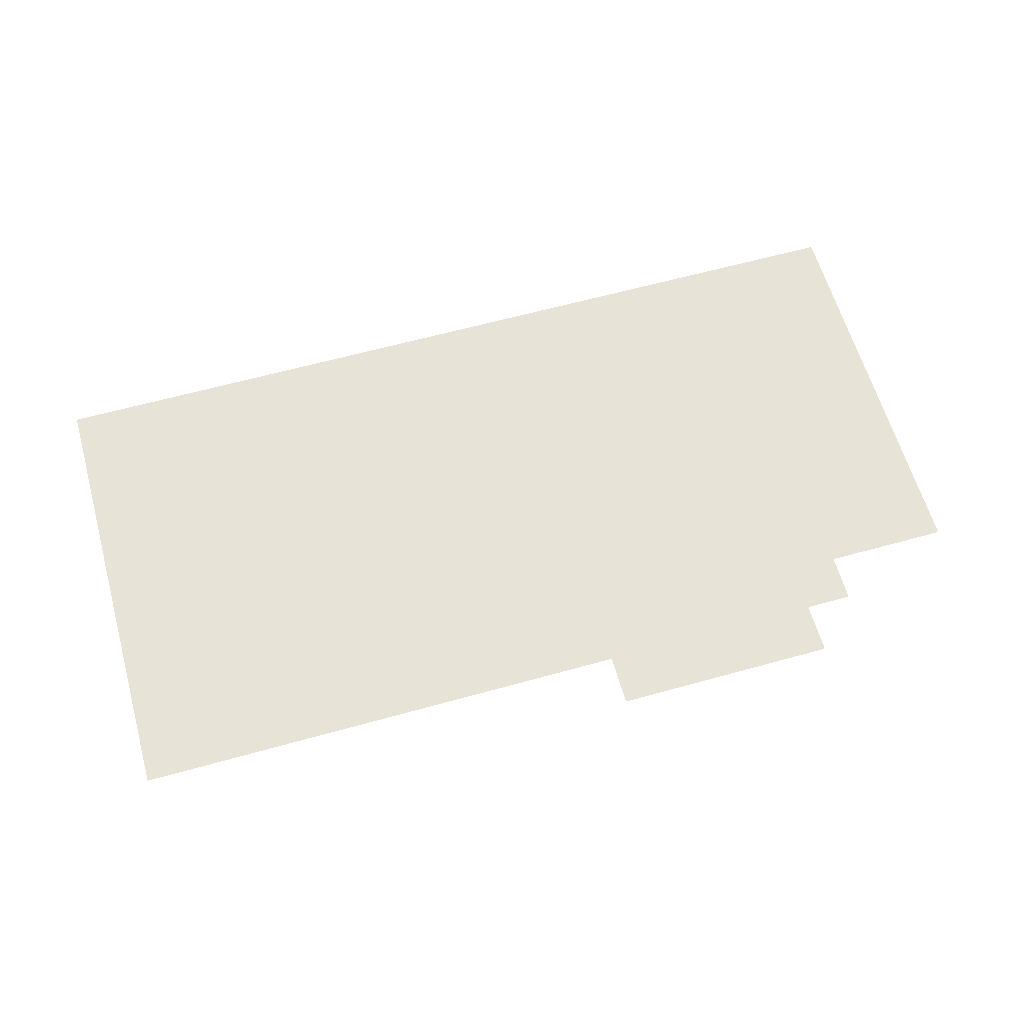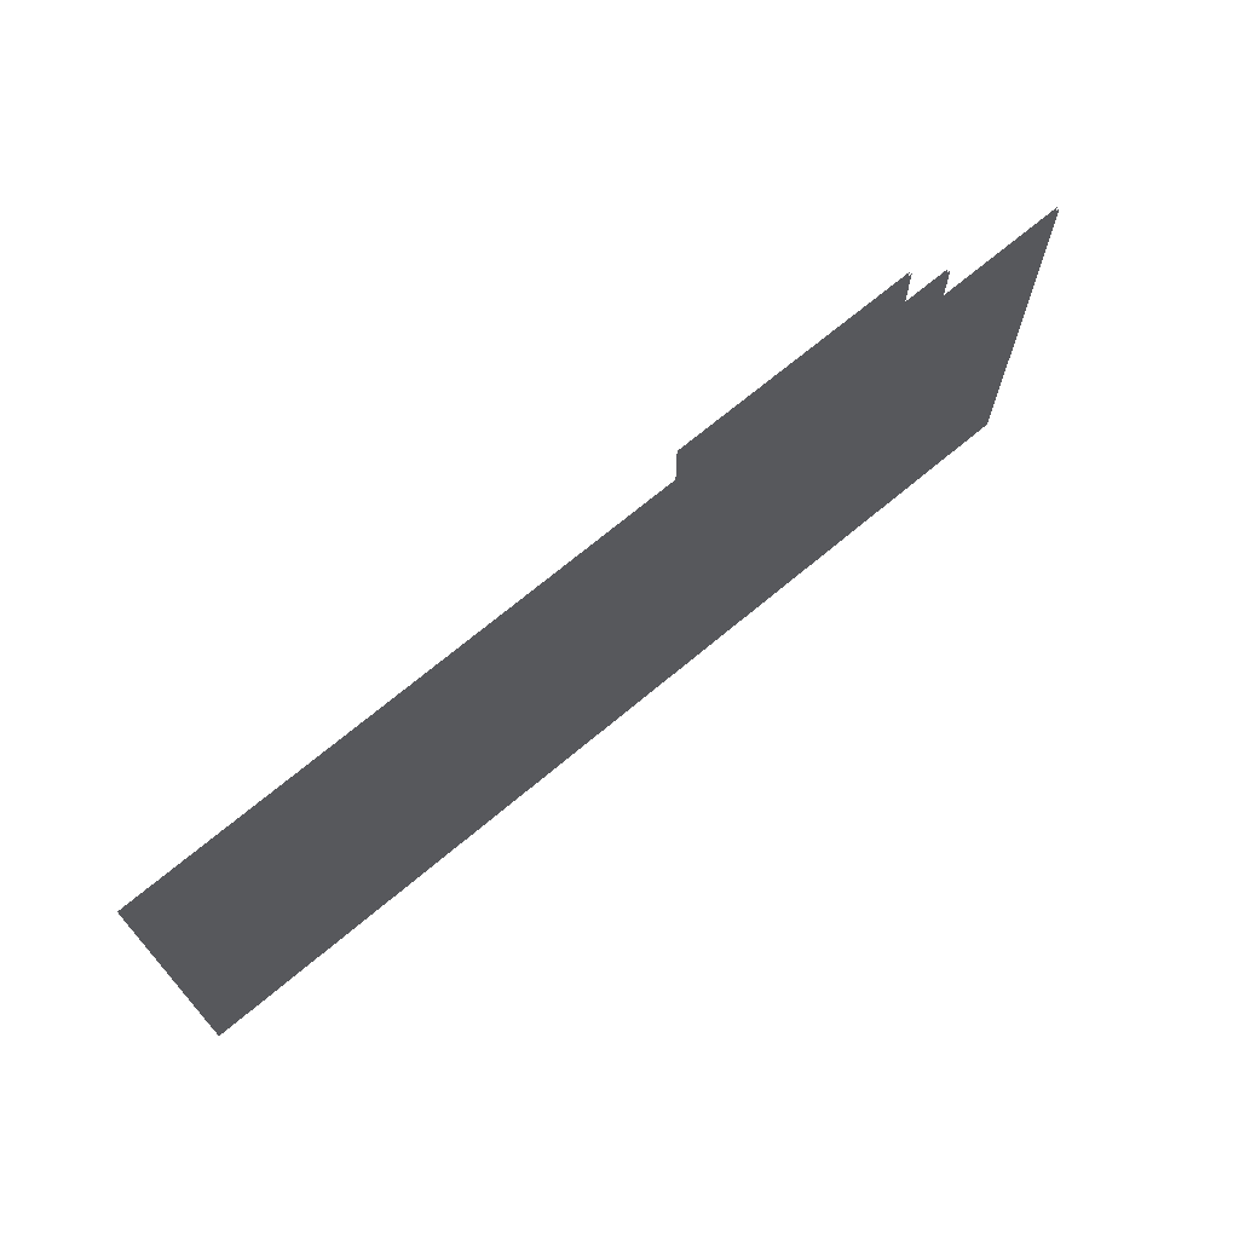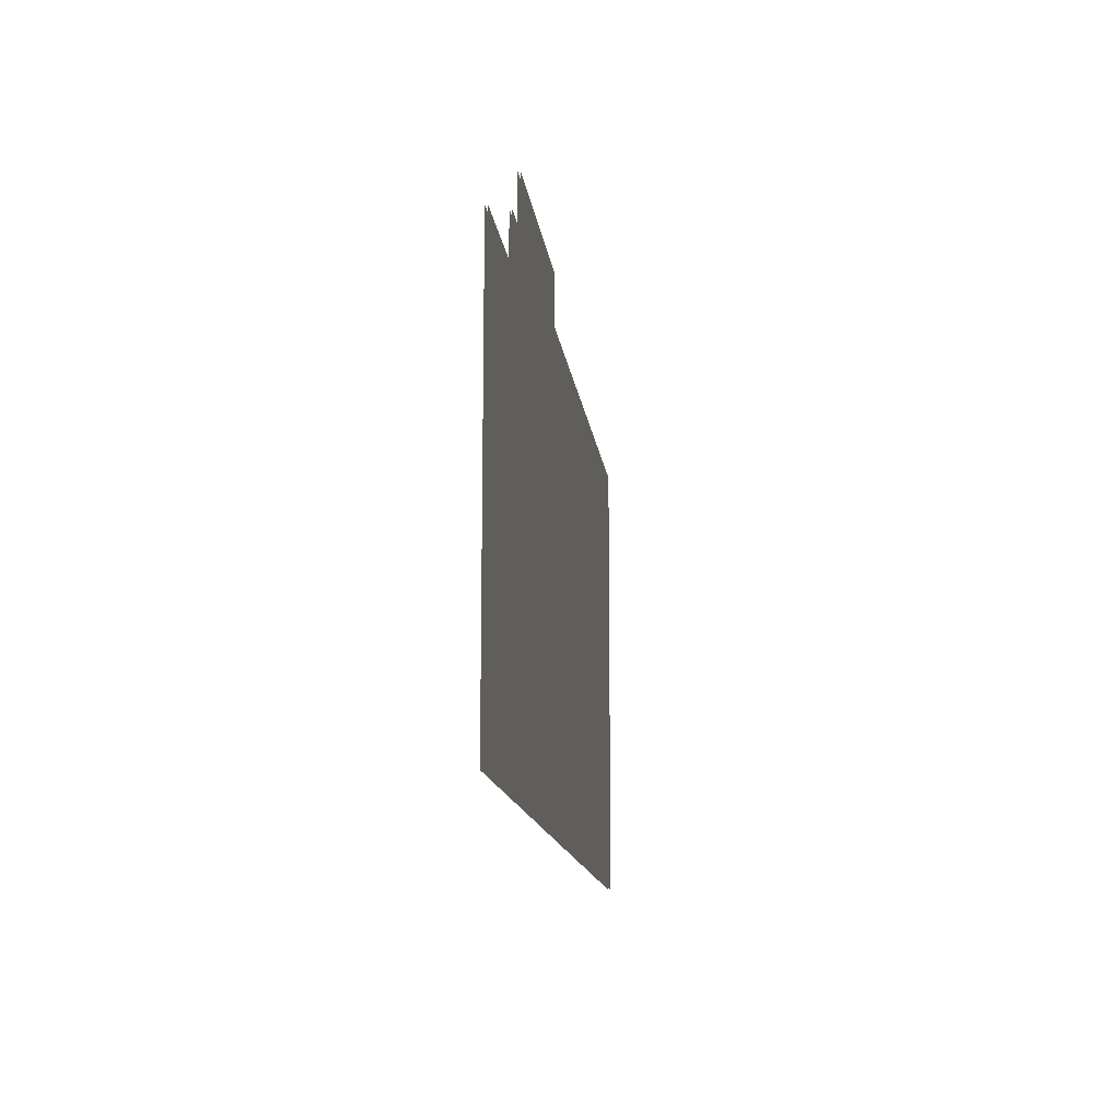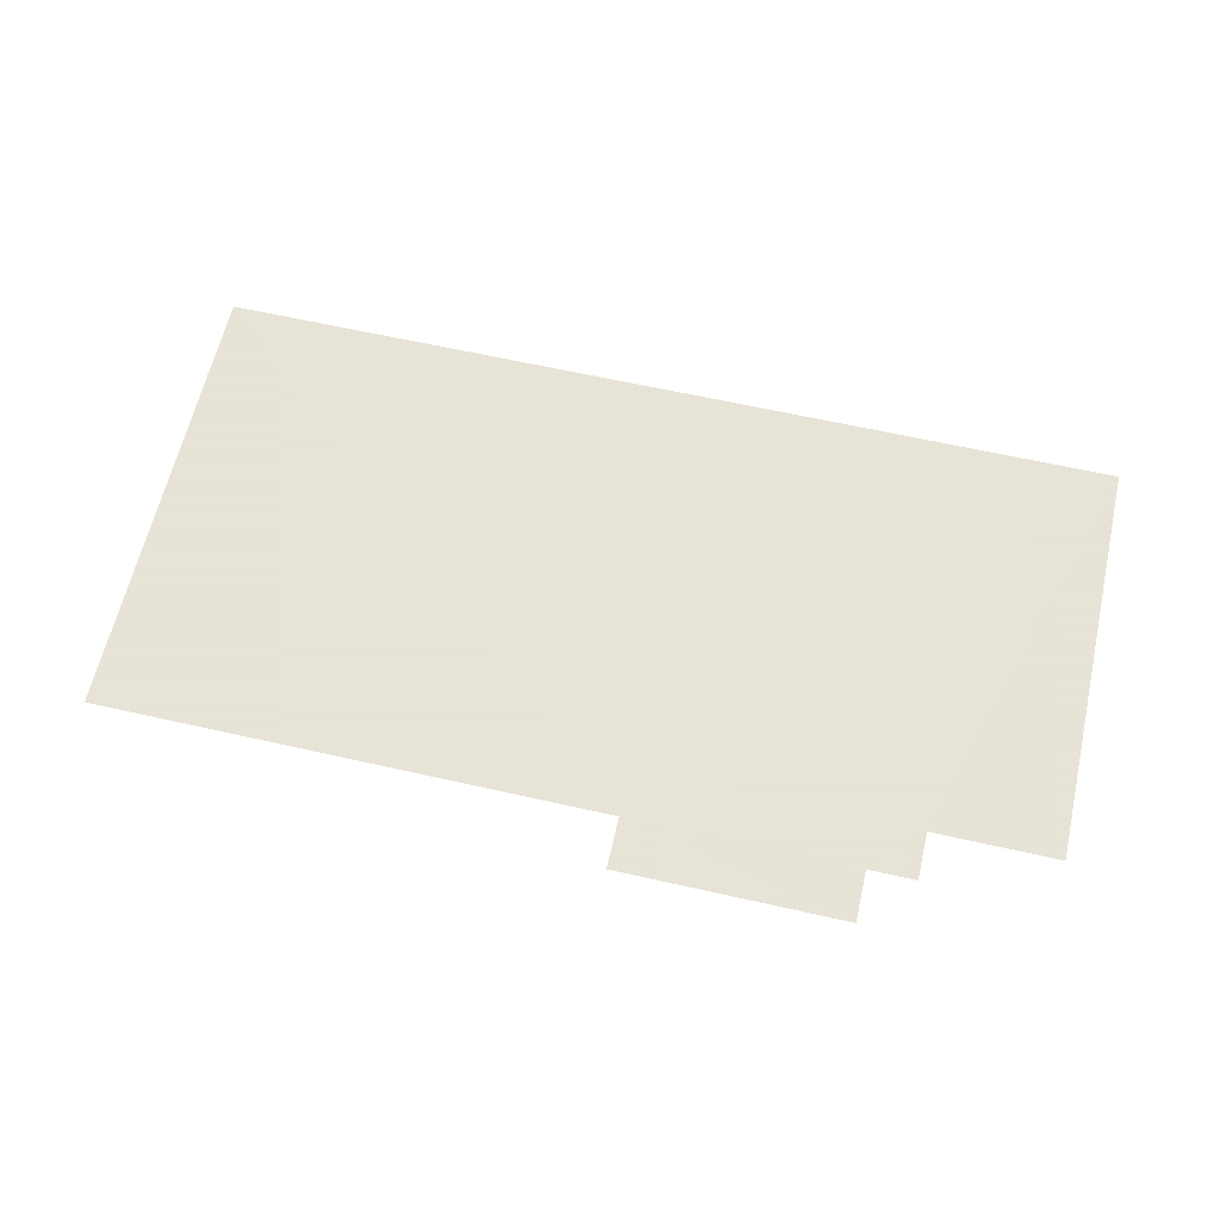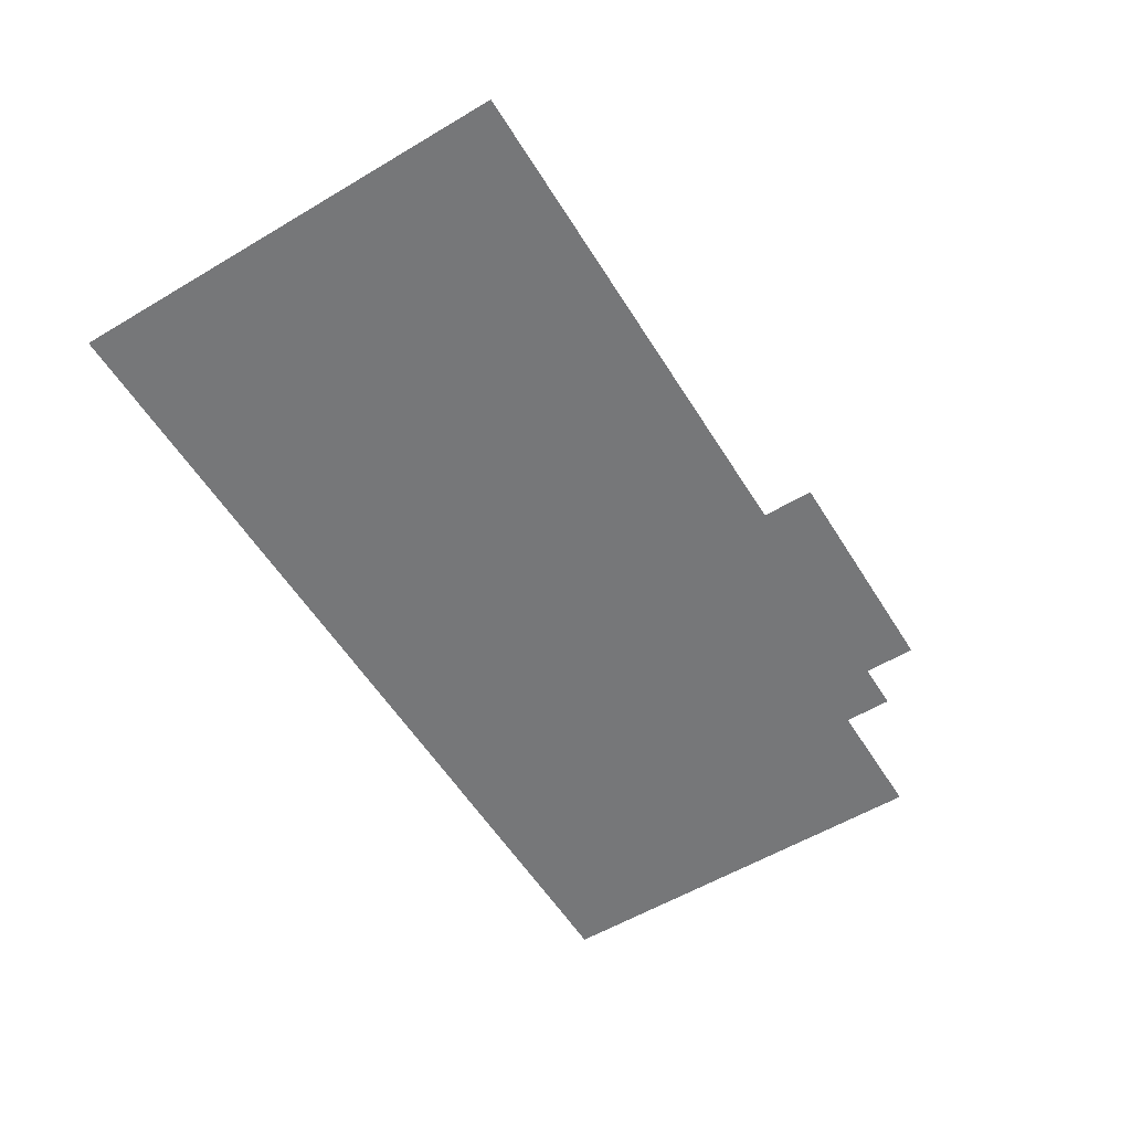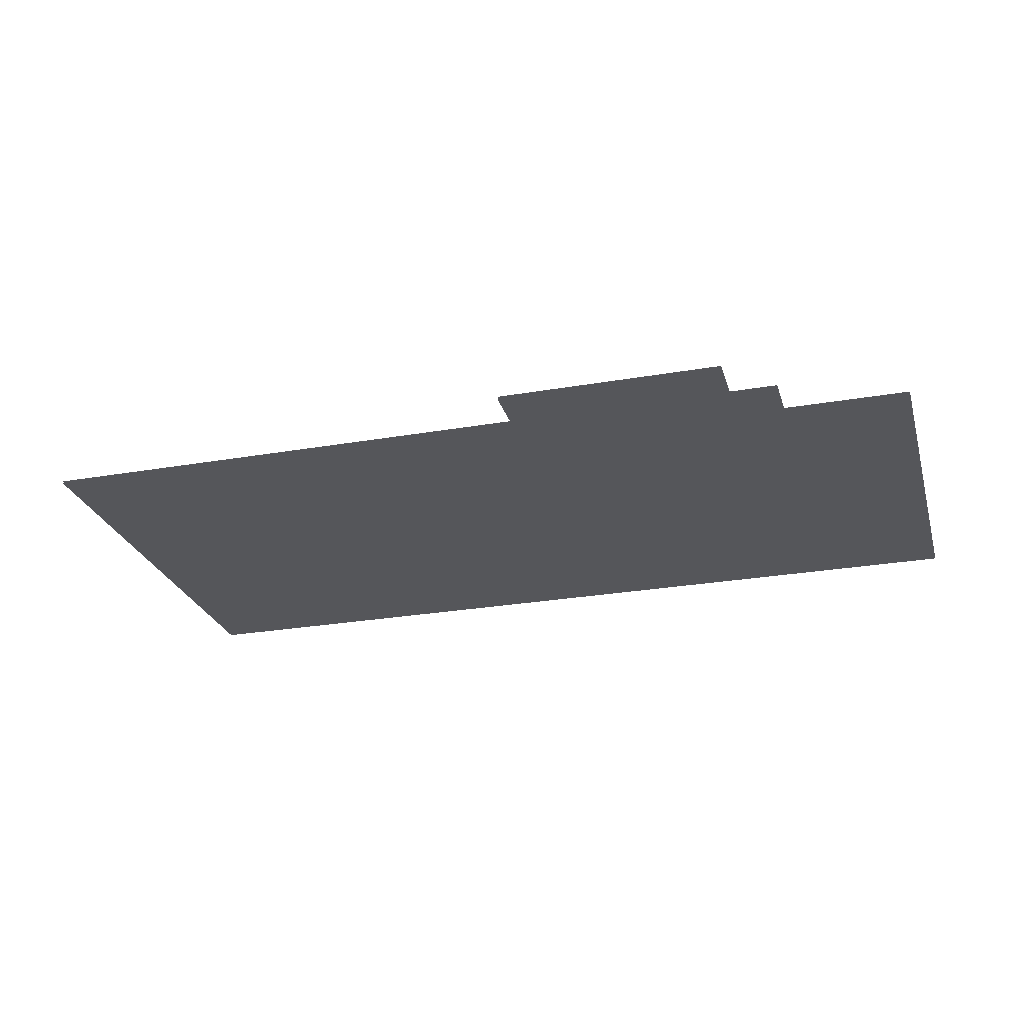
<metadata>
{"format":"obj","ext":"obj","renderer":"f3d","projection":"perspective","resolution":1024,"background":"white","views":[{"elev":62.0,"azim":164.2,"up":"+Z"},{"elev":69.9,"azim":140.1,"up":"+Y"},{"elev":-13.5,"azim":-83.3,"up":"+Y"},{"elev":62.8,"azim":-167.1,"up":"+Z"},{"elev":-57.1,"azim":121.7,"up":"+Z"},{"elev":-26.1,"azim":-164.5,"up":"+Z"}]}
</metadata>
<code>
o floor_1
v 6.433 -4.432 0
v 6.433 -4.432 -0.1
v 6.42 -6.536 0
v 6.42 -6.536 -0.1
v 0.9079 -6.536 0
v 0.9079 -6.536 -0.1
v 0.9079 -24.51 0
v 0.9079 -24.51 -0.1
v 40.85 -24.51 0
v 40.85 -24.51 -0.1
v 40.85 -4.432 0
v 40.85 -4.432 -0.1
v 18.46 -4.432 0
v 18.46 -4.432 -0.1
v 18.46 -2.159 0
v 18.46 -2.159 -0.1
v 8.51 -2.159 0
v 8.51 -2.159 -0.1
v 8.51 -4.432 0
v 8.51 -4.432 -0.1
f 5 7 3
f 4 8 6
f 17 19 13
f 14 20 18
f 17 13 15
f 16 14 18
f 11 13 9
f 10 14 12
f 9 13 7
f 8 14 10
f 7 13 3
f 4 14 8
f 3 13 19
f 20 14 4
f 3 19 1
f 2 20 4

</code>
